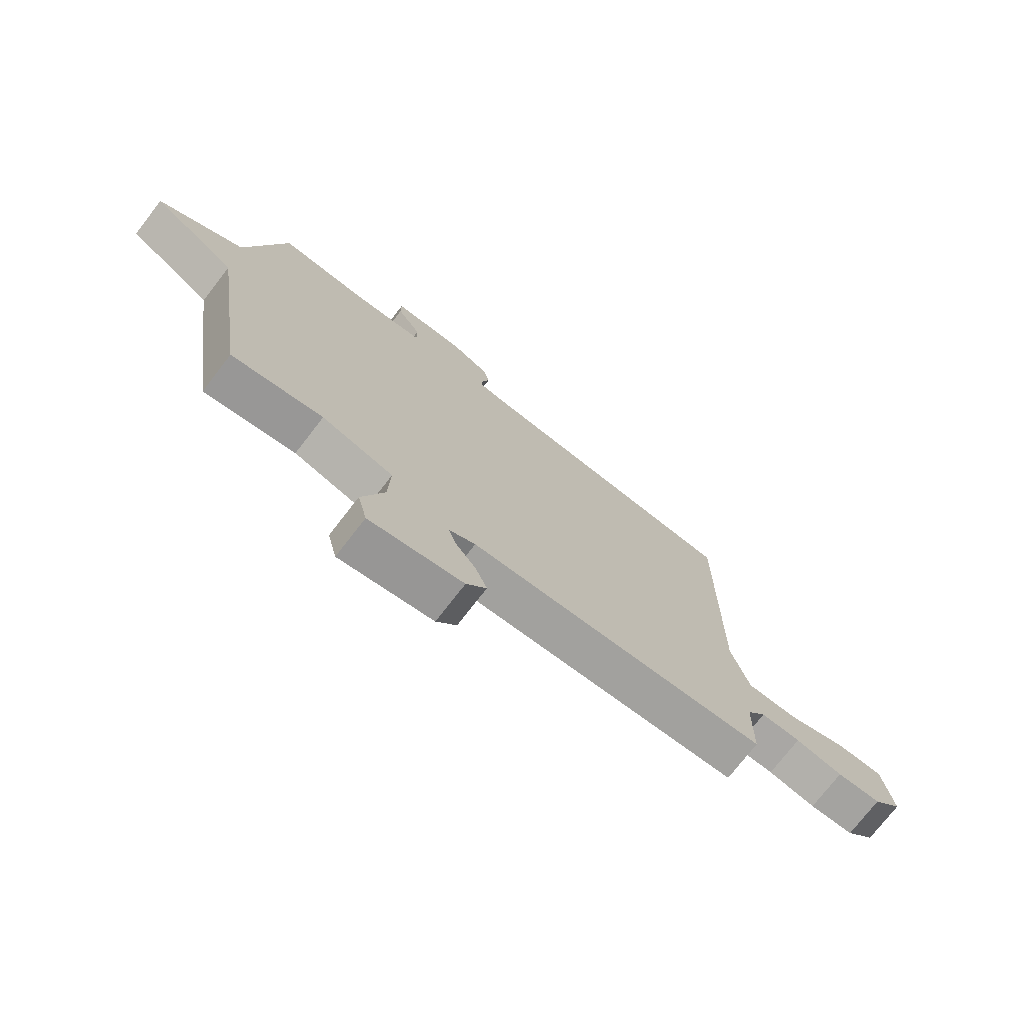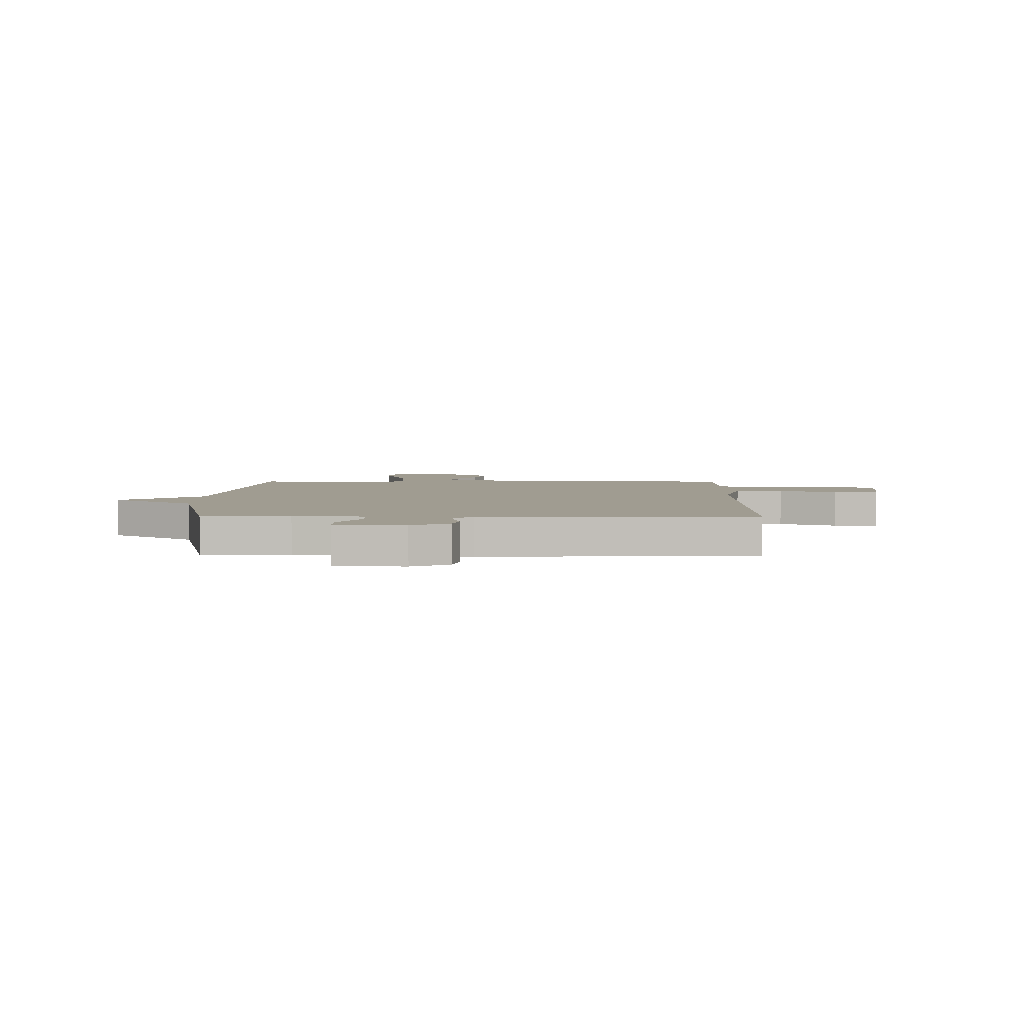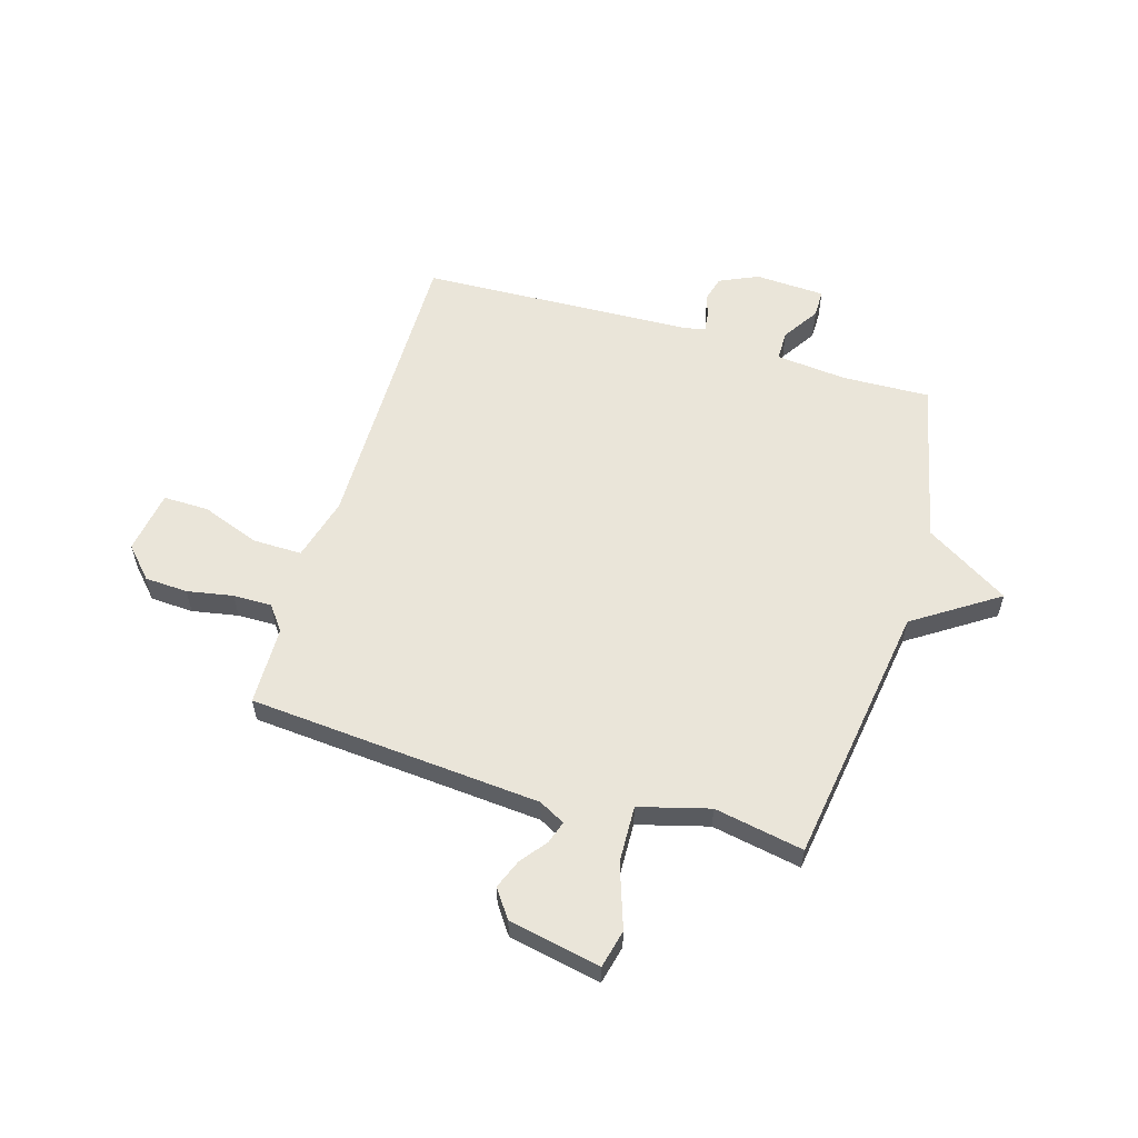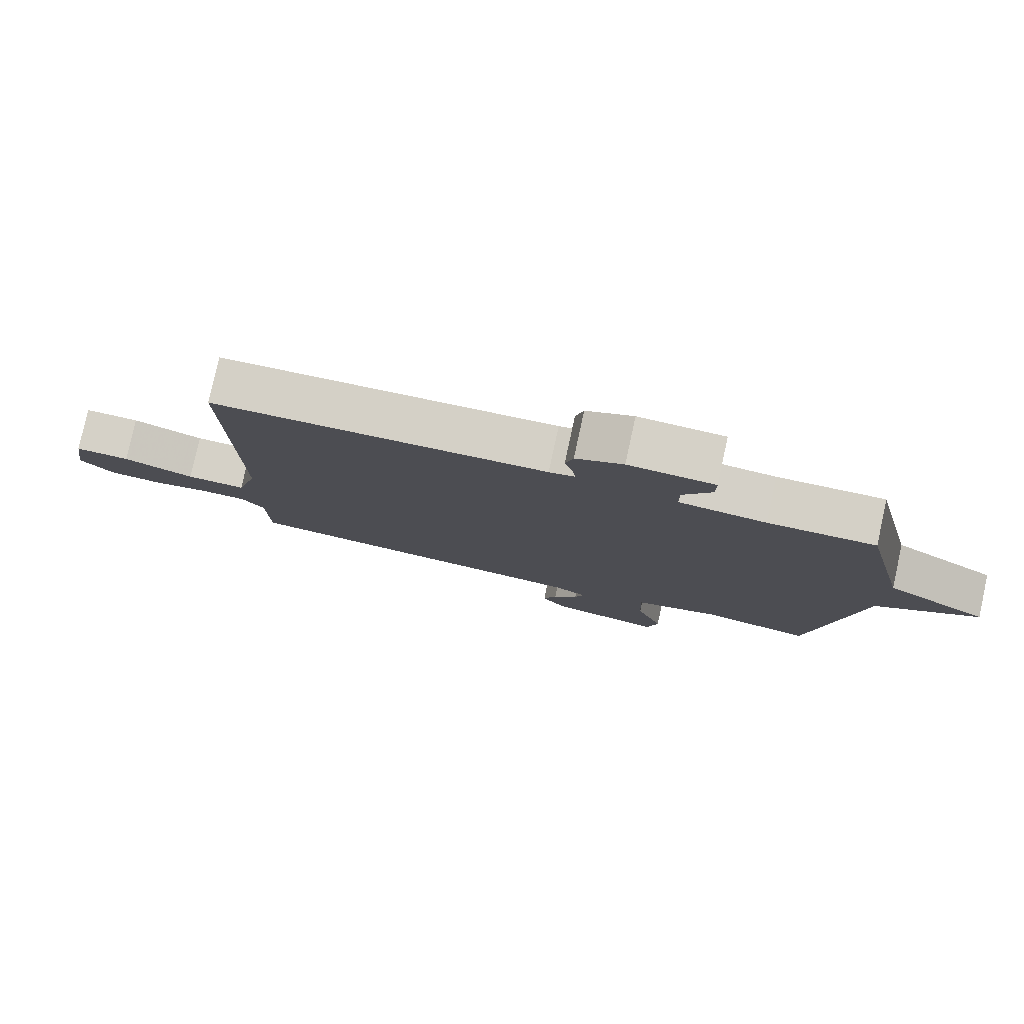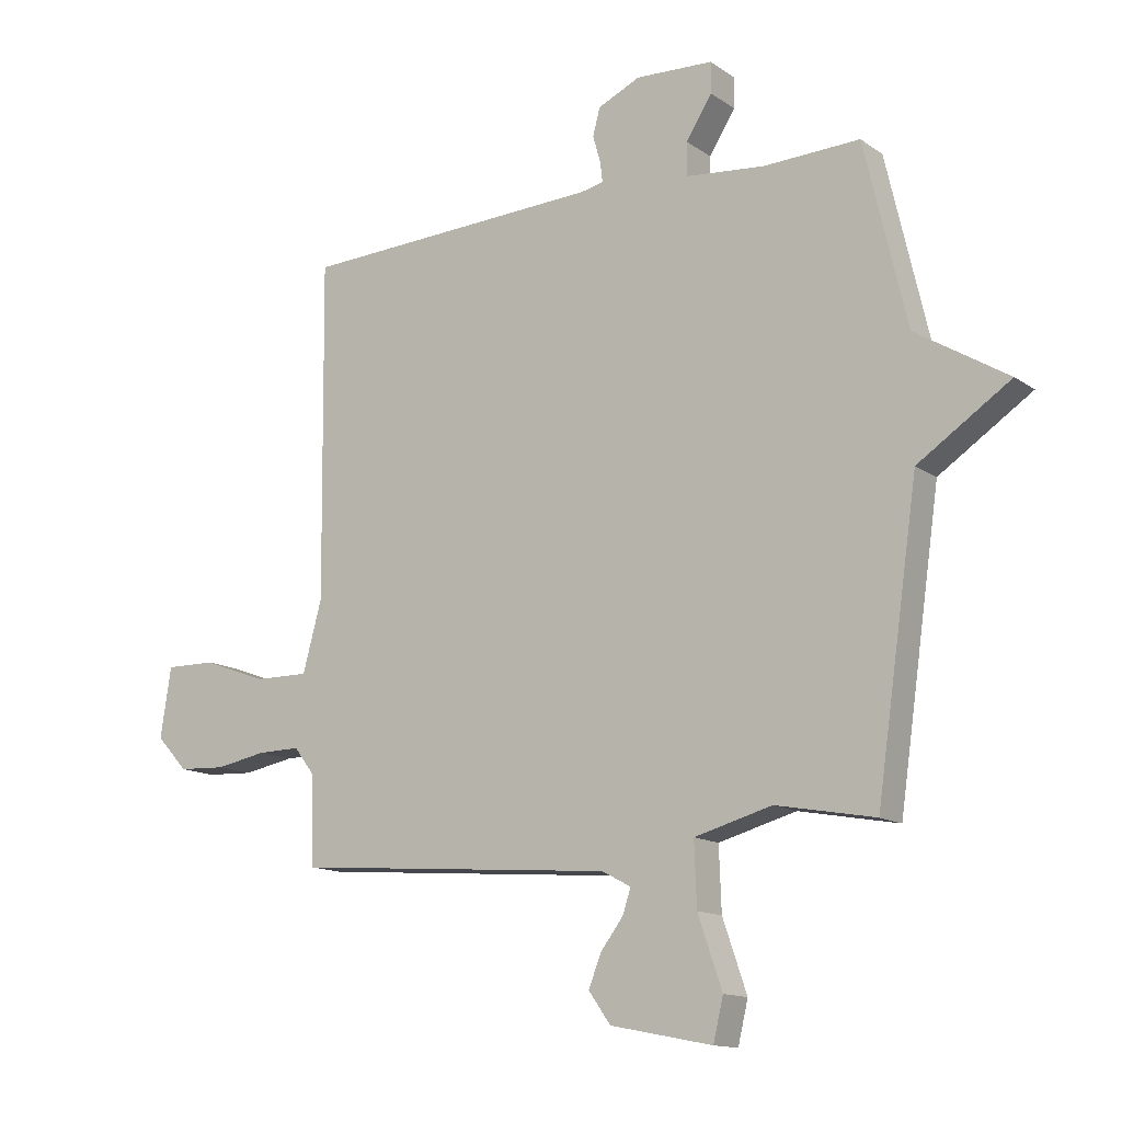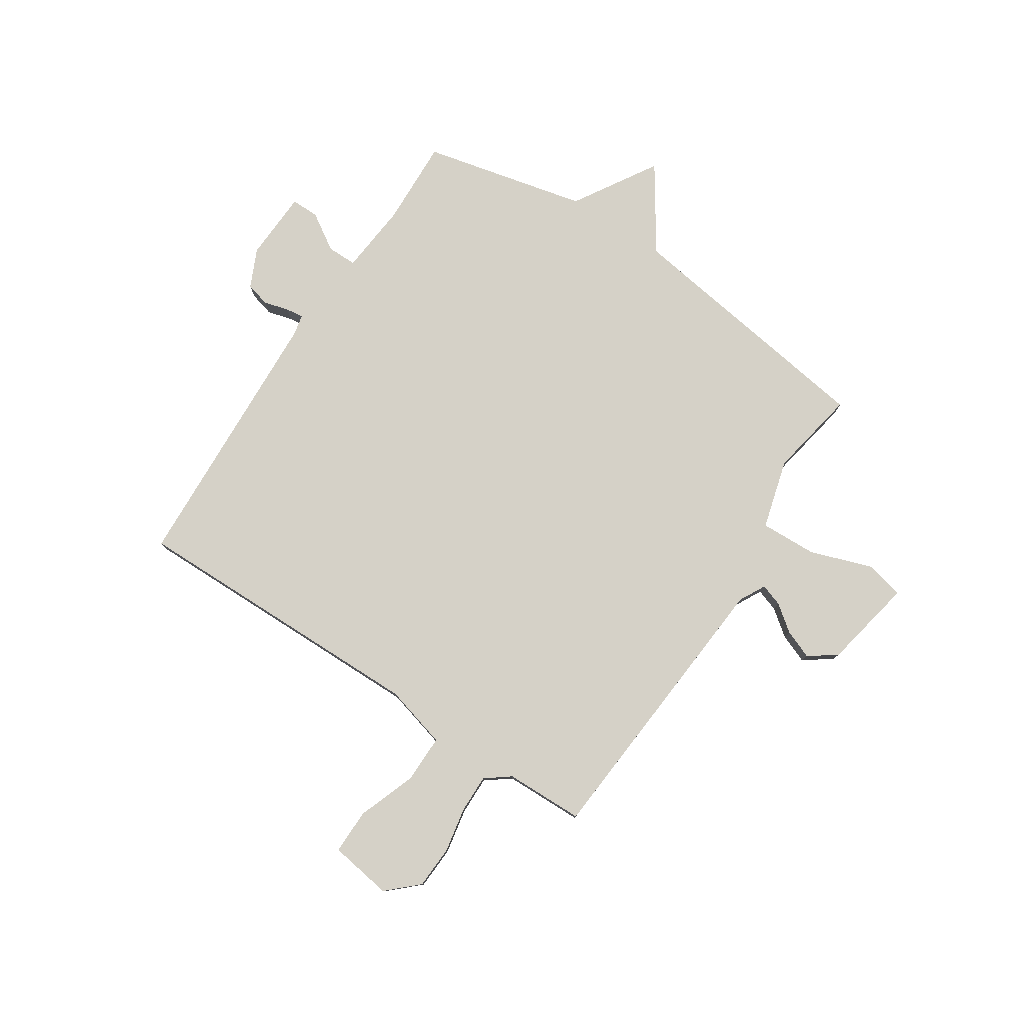
<metadata>
{"format":"obj","ext":"obj","renderer":"f3d","projection":"perspective","resolution":1024,"background":"white","views":[{"elev":-74.4,"azim":-37.7,"up":"+Z"},{"elev":4.4,"azim":0.5,"up":"+Y"},{"elev":57.8,"azim":-163.2,"up":"+Y"},{"elev":79.6,"azim":-167.7,"up":"+Z"},{"elev":-13.5,"azim":-146.3,"up":"+Z"},{"elev":79.1,"azim":123.2,"up":"+Y"}]}
</metadata>
<code>
v 0.5 0.07 -0.5
v -0.045 0.07 -0.543
v -0.094 0.07 -0.569
v -0.08 0.07 -0.611
v -0.042 0.07 -0.661
v -0.021 0.07 -0.715
v -0.058 0.07 -0.767
v -0.23 0.07 -0.801
v -0.247 0.07 -0.73
v -0.206 0.07 -0.611
v -0.202 0.07 -0.505
v -0.333 0.07 -0.469
v -0.5 0.07 -0.5
v -0.571 0.07 -0.008
v -0.727 0.07 0.096
v -0.571 0.07 0.192
v -0.5 0.07 0.5
v -0.337 0.07 0.494
v -0.204 0.07 0.507
v -0.204 0.07 0.563
v -0.248 0.07 0.632
v -0.248 0.07 0.684
v -0.117 0.07 0.69
v -0.045 0.07 0.657
v -0.033 0.07 0.611
v -0.046 0.07 0.565
v -0.05 0.07 0.531
v -0.011 0.07 0.523
v 0.5 0.07 0.5
v 0.494 0.07 -0.067
v 0.526 0.07 -0.186
v 0.617 0.07 -0.185
v 0.726 0.07 -0.145
v 0.811 0.07 -0.144
v 0.829 0.07 -0.262
v 0.776 0.07 -0.319
v 0.696 0.07 -0.323
v 0.61 0.07 -0.307
v 0.538 0.07 -0.306
v 0.503 0.07 -0.352
v 0.5 0 -0.5
v -0.045 0 -0.543
v -0.094 0 -0.569
v -0.08 0 -0.611
v -0.042 0 -0.661
v -0.021 0 -0.715
v -0.058 0 -0.767
v -0.23 0 -0.801
v -0.247 0 -0.73
v -0.206 0 -0.611
v -0.202 0 -0.505
v -0.333 0 -0.469
v -0.5 0 -0.5
v -0.571 0 -0.008
v -0.727 0 0.096
v -0.571 0 0.192
v -0.5 0 0.5
v -0.337 0 0.494
v -0.204 0 0.507
v -0.204 0 0.563
v -0.248 0 0.632
v -0.248 0 0.684
v -0.117 0 0.69
v -0.045 0 0.657
v -0.033 0 0.611
v -0.046 0 0.565
v -0.05 0 0.531
v -0.011 0 0.523
v 0.5 0 0.5
v 0.494 0 -0.067
v 0.526 0 -0.186
v 0.617 0 -0.185
v 0.726 0 -0.145
v 0.811 0 -0.144
v 0.829 0 -0.262
v 0.776 0 -0.319
v 0.696 0 -0.323
v 0.61 0 -0.307
v 0.538 0 -0.306
v 0.503 0 -0.352
f 36 37 38
f 35 36 38
f 34 35 38
f 33 34 38
f 32 33 38
f 31 32 38 39
f 30 31 39 40
f 28 29 30
f 40 1 2
f 30 40 2
f 28 30 2
f 27 28 2
f 24 25 26
f 23 24 26
f 22 23 26
f 21 22 26
f 20 21 26
f 19 20 26 27
f 16 17 18
f 16 18 19
f 14 15 16
f 16 19 27
f 14 16 27
f 13 14 27
f 12 13 27
f 8 9 10
f 7 8 10
f 6 7 10
f 5 6 10
f 4 5 10
f 3 4 10 11
f 2 3 11
f 2 11 12 27
f 78 77 76
f 78 76 75
f 78 75 74
f 78 74 73
f 78 73 72
f 79 78 72 71
f 80 79 71 70
f 70 69 68
f 42 41 80
f 42 80 70
f 42 70 68
f 42 68 67
f 66 65 64
f 66 64 63
f 66 63 62
f 66 62 61
f 66 61 60
f 67 66 60 59
f 58 57 56
f 59 58 56
f 56 55 54
f 67 59 56
f 67 56 54
f 67 54 53
f 67 53 52
f 50 49 48
f 50 48 47
f 50 47 46
f 50 46 45
f 50 45 44
f 51 50 44 43
f 51 43 42
f 67 52 51 42
f 1 41 42 2
f 2 42 43 3
f 3 43 44 4
f 4 44 45 5
f 5 45 46 6
f 6 46 47 7
f 7 47 48 8
f 8 48 49 9
f 9 49 50 10
f 10 50 51 11
f 11 51 52 12
f 12 52 53 13
f 13 53 54 14
f 14 54 55 15
f 15 55 56 16
f 16 56 57 17
f 17 57 58 18
f 18 58 59 19
f 19 59 60 20
f 20 60 61 21
f 21 61 62 22
f 22 62 63 23
f 23 63 64 24
f 24 64 65 25
f 25 65 66 26
f 26 66 67 27
f 27 67 68 28
f 28 68 69 29
f 29 69 70 30
f 30 70 71 31
f 31 71 72 32
f 32 72 73 33
f 33 73 74 34
f 34 74 75 35
f 35 75 76 36
f 36 76 77 37
f 37 77 78 38
f 38 78 79 39
f 39 79 80 40
f 40 80 41 1

</code>
